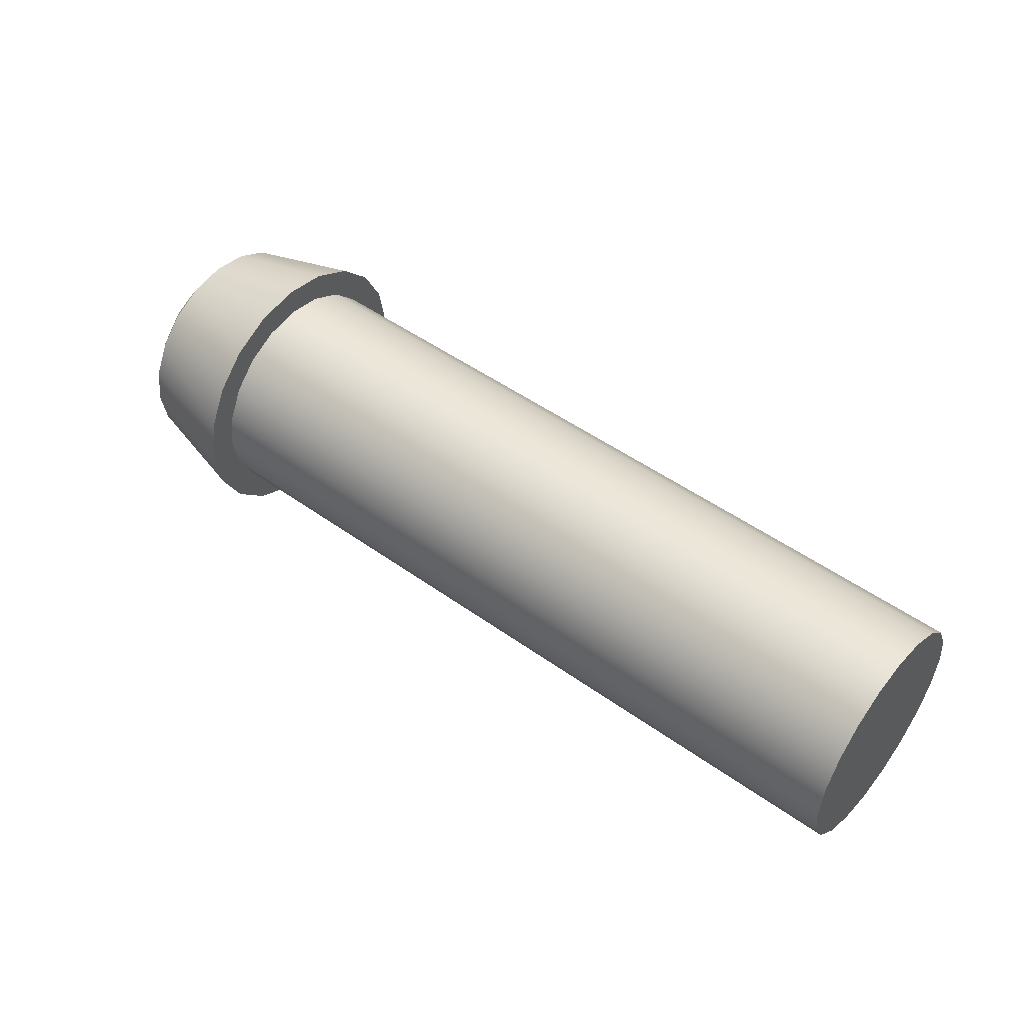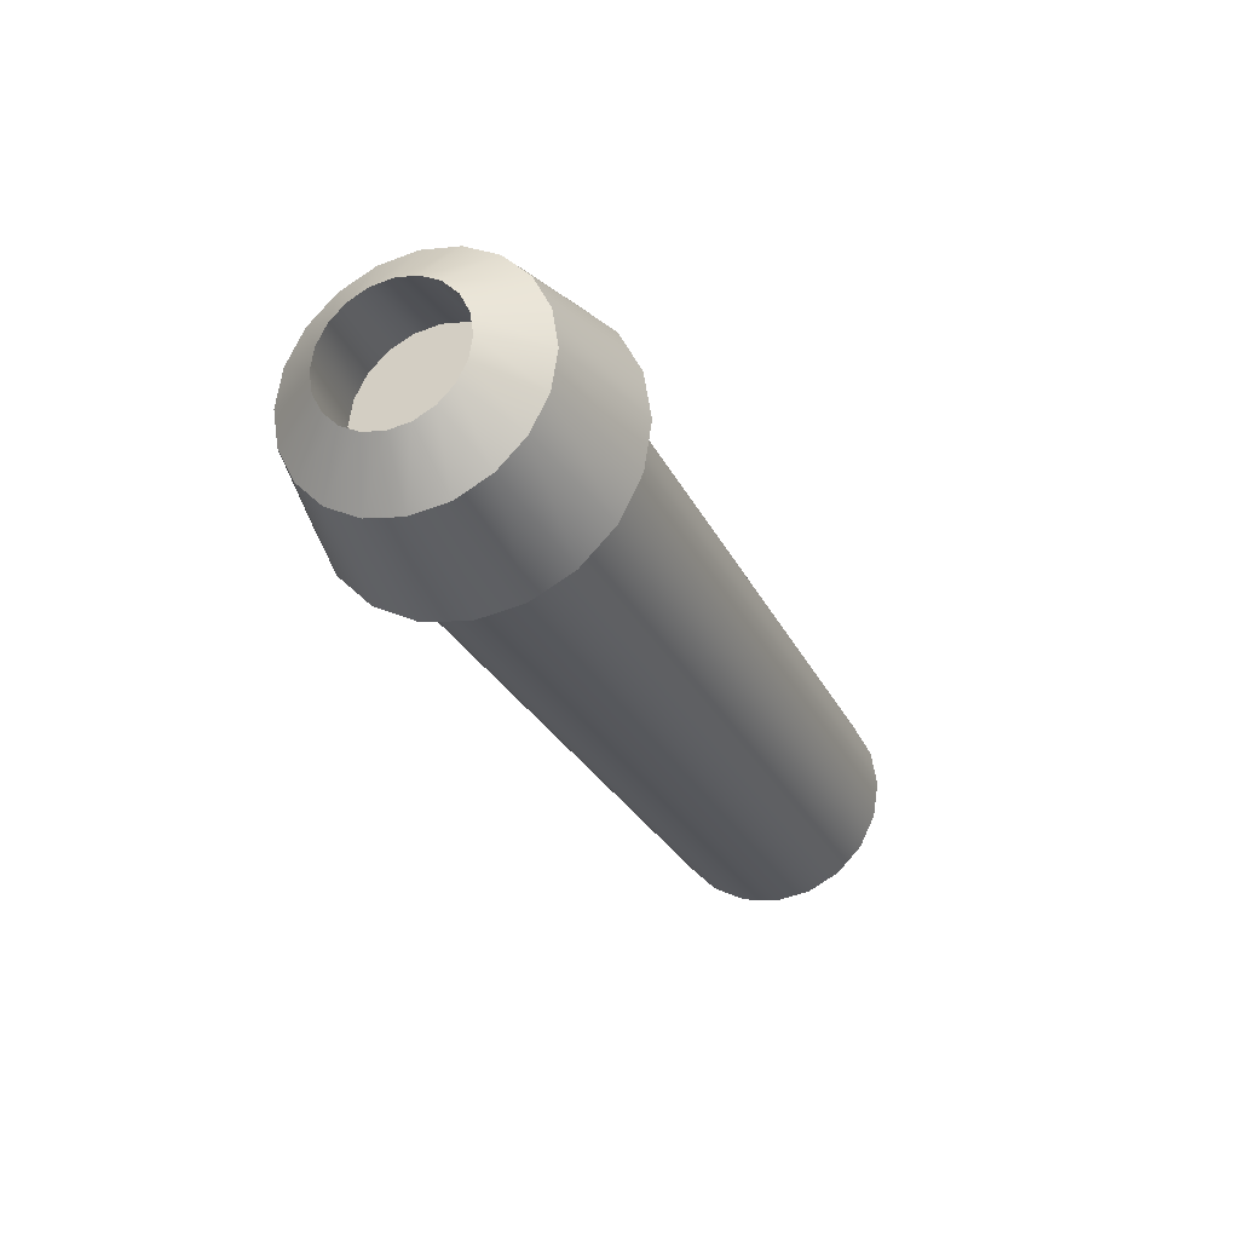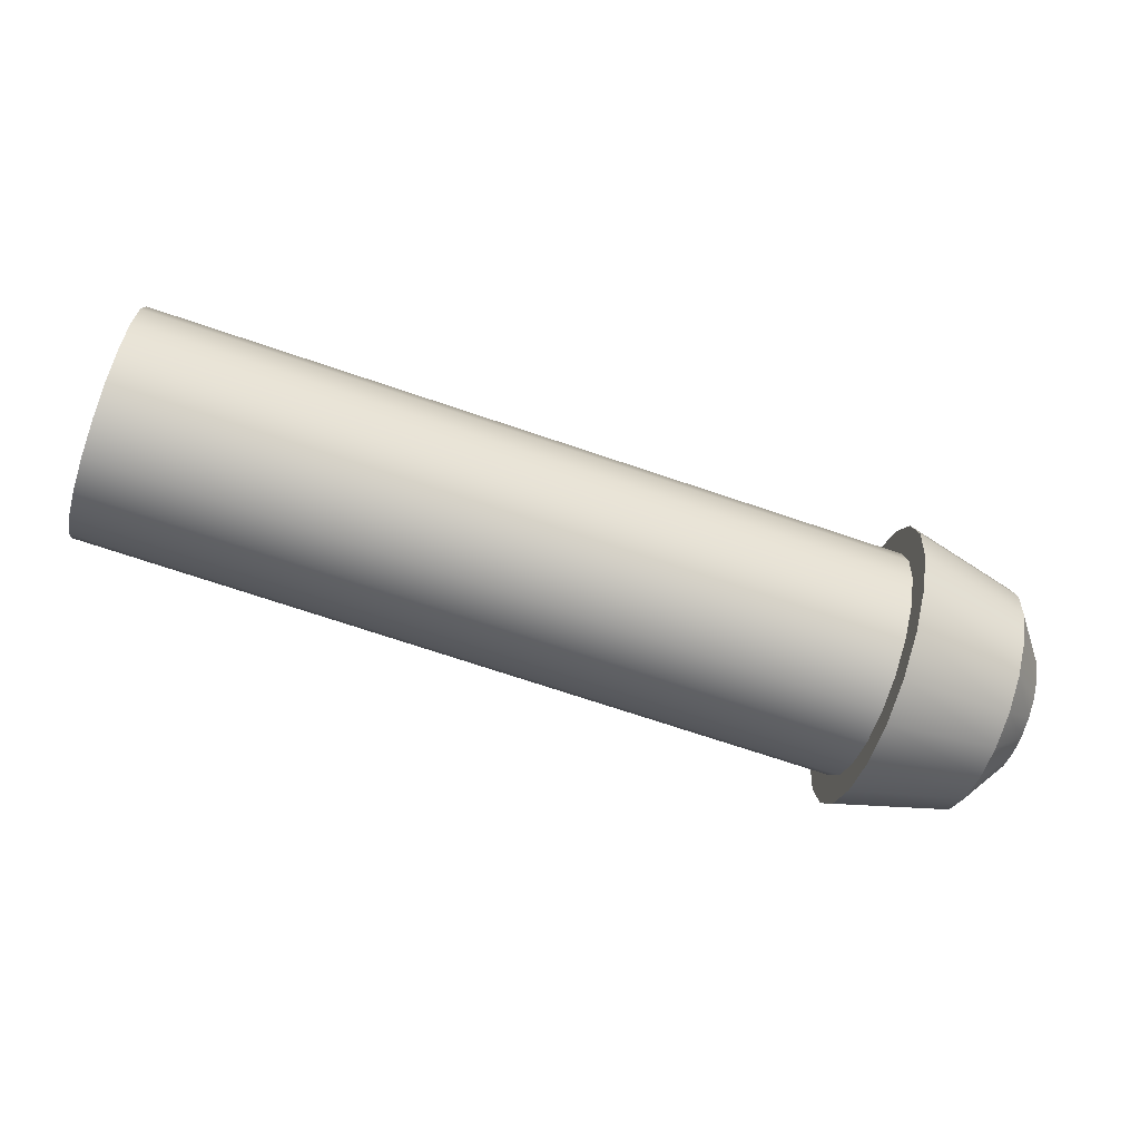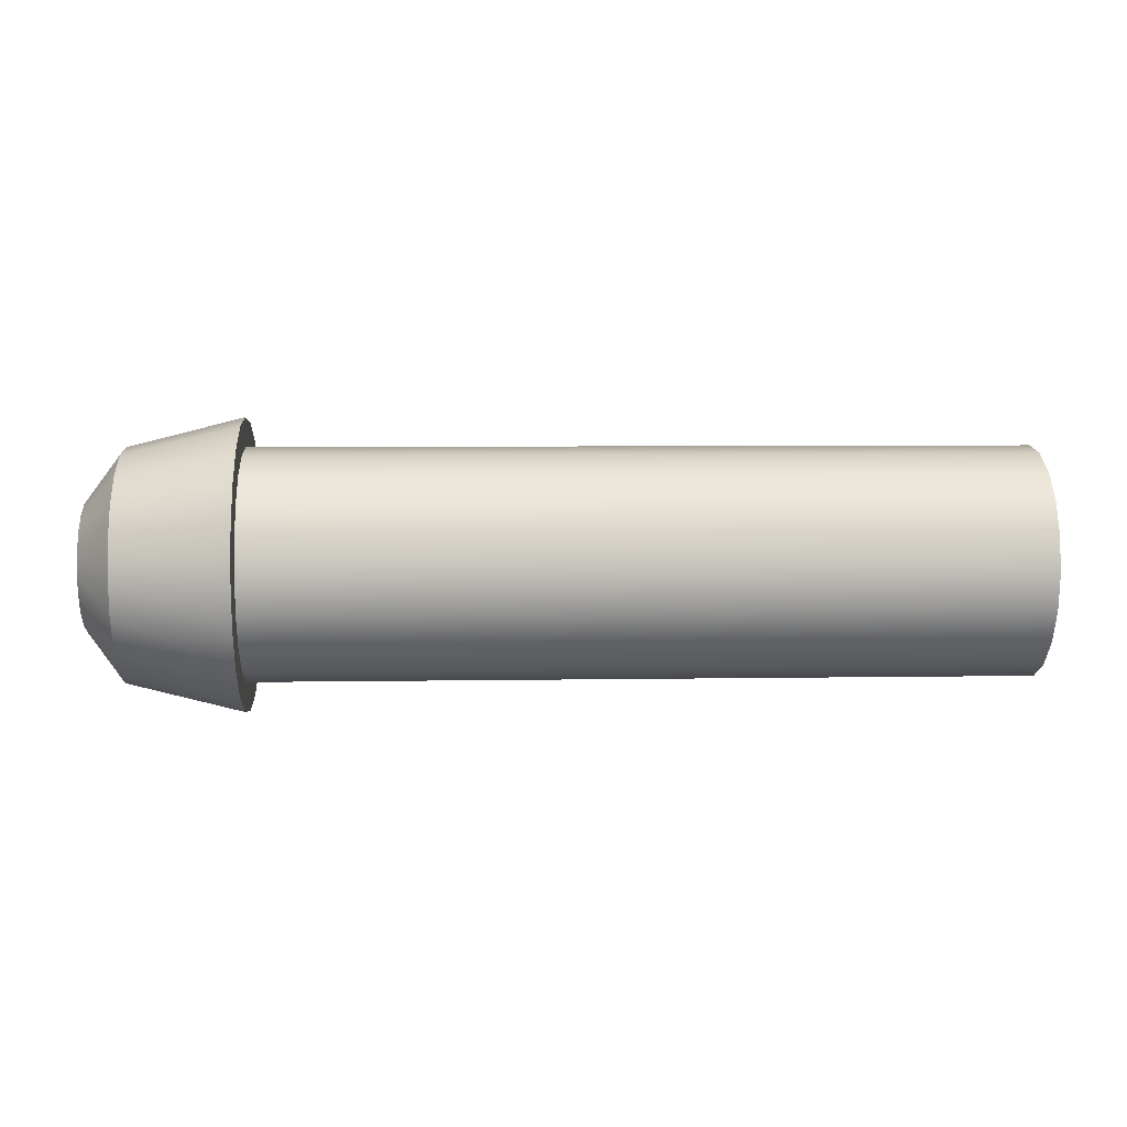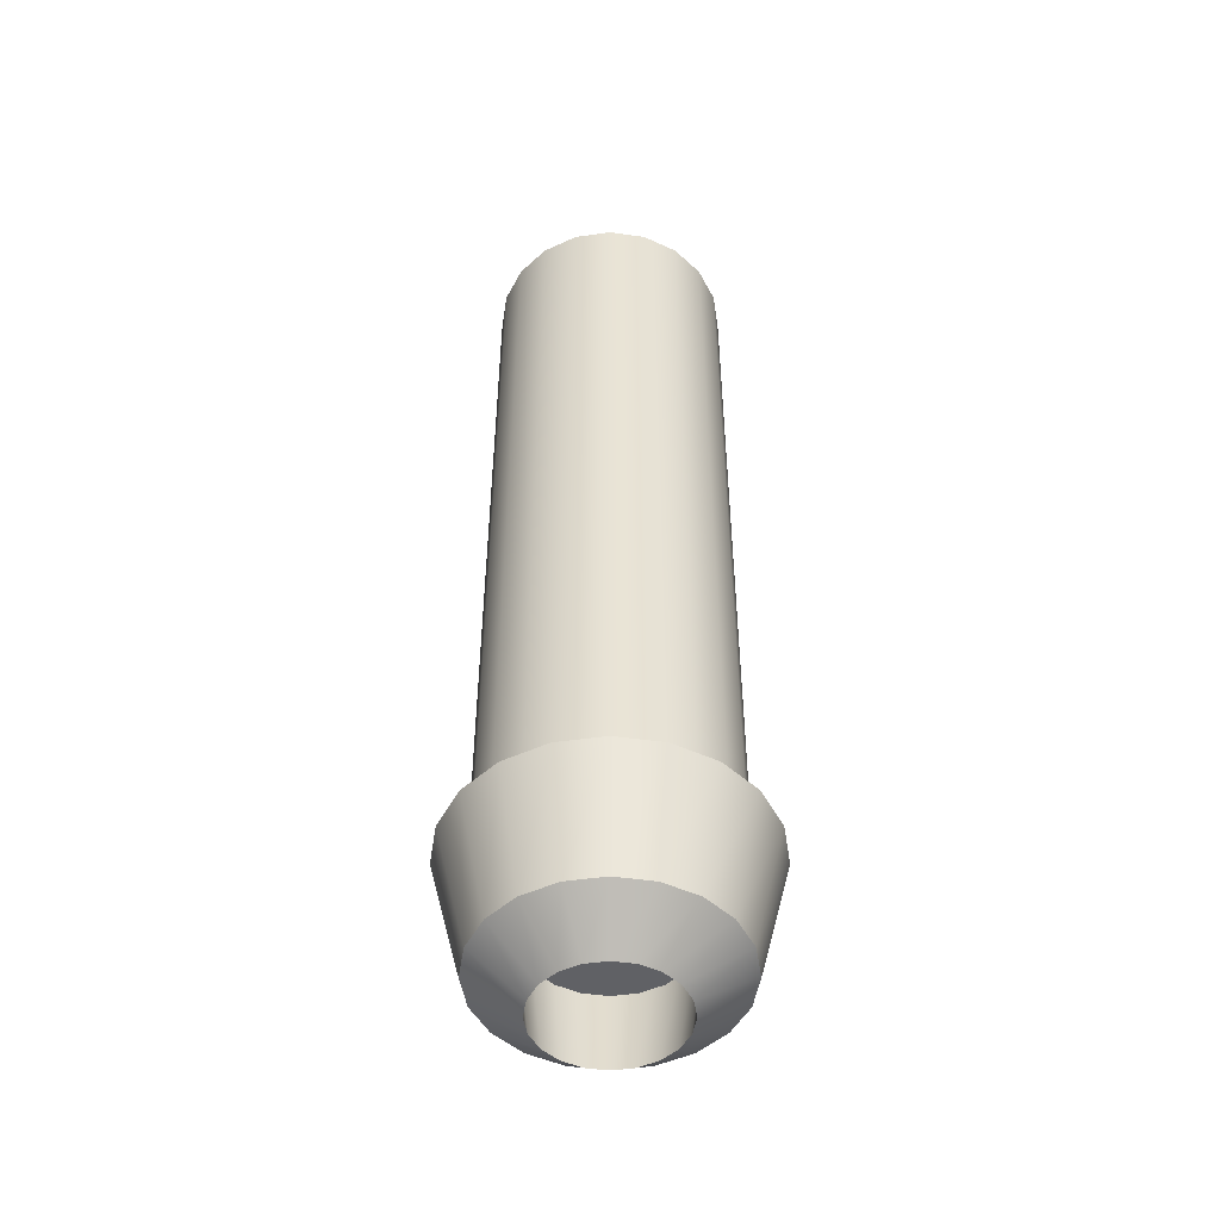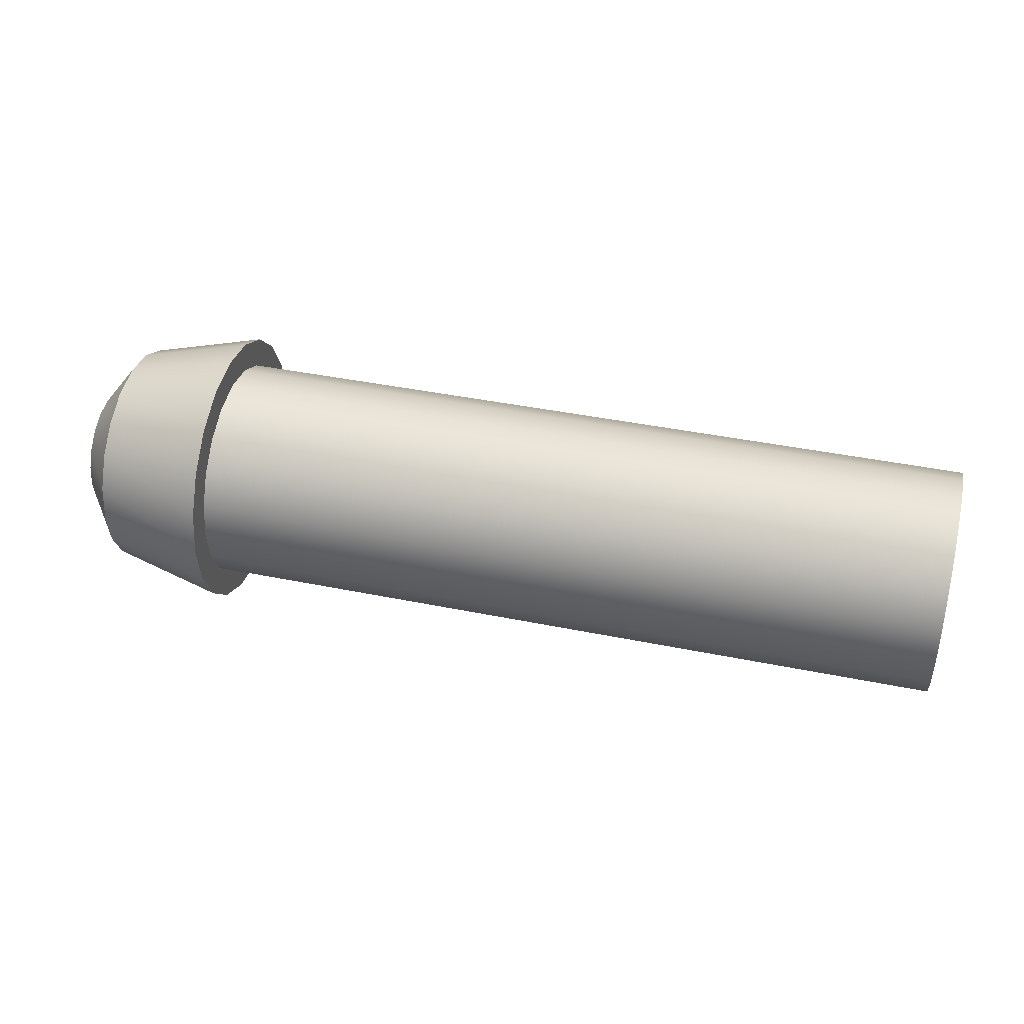
<metadata>
{"format":"obj","ext":"obj","renderer":"f3d","projection":"perspective","resolution":1024,"background":"white","views":[{"elev":49.2,"azim":-141.5,"up":"+Y"},{"elev":-26.4,"azim":110.9,"up":"+Y"},{"elev":-70.2,"azim":-18.8,"up":"+Z"},{"elev":6.3,"azim":177.2,"up":"+Y"},{"elev":41.3,"azim":90.0,"up":"+Z"},{"elev":41.0,"azim":-166.0,"up":"+Z"}]}
</metadata>
<code>
g default
v 3.656 0.9511 -0.309
v 3.656 0.809 -0.5878
v 3.656 0.5878 -0.809
v 3.656 0.309 -0.9511
v 3.656 -0 -1
v 3.656 -0.309 -0.9511
v 3.656 -0.5878 -0.809
v 3.656 -0.809 -0.5878
v 3.656 -0.9511 -0.309
v 3.656 -1 0
v 3.656 -0.9511 0.309
v 3.656 -0.809 0.5878
v 3.656 -0.5878 0.809
v 3.656 -0.309 0.9511
v 3.656 -0 1
v 3.656 0.309 0.9511
v 3.656 0.5878 0.809
v 3.656 0.809 0.5878
v 3.656 0.9511 0.309
v 3.656 1 0
v -3.656 0.9511 -0.309
v -3.656 0.809 -0.5878
v -3.656 0.5878 -0.809
v -3.656 0.309 -0.9511
v -3.656 0 -1
v -3.656 -0.309 -0.9511
v -3.656 -0.5878 -0.809
v -3.656 -0.809 -0.5878
v -3.656 -0.9511 -0.309
v -3.656 -1 0
v -3.656 -0.9511 0.309
v -3.656 -0.809 0.5878
v -3.656 -0.5878 0.809
v -3.656 -0.309 0.9511
v -3.656 -0 1
v -3.656 0.309 0.9511
v -3.656 0.5878 0.809
v -3.656 0.809 0.5878
v -3.656 0.9511 0.309
v -3.656 1 0
v 3.656 -0 0
v -3.656 0 0
g engineBase
f 1 2 22 21
f 2 3 23 22
f 3 4 24 23
f 4 5 25 24
f 5 6 26 25
f 6 7 27 26
f 7 8 28 27
f 8 9 29 28
f 9 10 30 29
f 10 11 31 30
f 11 12 32 31
f 12 13 33 32
f 13 14 34 33
f 14 15 35 34
f 15 16 36 35
f 16 17 37 36
f 17 18 38 37
f 18 19 39 38
f 19 20 40 39
f 20 1 21 40
f 2 1 41
f 3 2 41
f 4 3 41
f 5 4 41
f 6 5 41
f 7 6 41
f 8 7 41
f 9 8 41
f 10 9 41
f 11 10 41
f 12 11 41
f 13 12 41
f 14 13 41
f 15 14 41
f 16 15 41
f 17 16 41
f 18 17 41
f 19 18 41
f 20 19 41
f 1 20 41
f 21 22 42
f 22 23 42
f 23 24 42
f 24 25 42
f 25 26 42
f 26 27 42
f 27 28 42
f 28 29 42
f 29 30 42
f 30 31 42
f 31 32 42
f 32 33 42
f 33 34 42
f 34 35 42
f 35 36 42
f 36 37 42
f 37 38 42
f 38 39 42
f 39 40 42
f 40 21 42
g default
v 4.347 0.5663 -0
v 4.347 0.5386 -0.175
v 4.347 0.4581 -0.3329
v 4.347 0.3329 -0.4581
v 4.347 0.175 -0.5386
v 4.347 -0 -0.5663
v 4.347 -0.175 -0.5386
v 4.347 -0.3329 -0.4581
v 4.347 -0.4581 -0.3329
v 4.347 -0.5386 -0.175
v 4.347 -0.5663 -0
v 4.347 -0.5386 0.175
v 4.347 -0.4581 0.3329
v 4.347 -0.3329 0.4581
v 4.347 -0.175 0.5386
v 4.347 0 0.5663
v 4.347 0.175 0.5386
v 4.347 0.3329 0.4581
v 4.347 0.4581 0.3329
v 4.347 0.5386 0.175
v 3.022 0.7303 -0
v 3.022 0.6946 -0.2257
v 3.022 0.5908 -0.4293
v 3.022 0.4293 -0.5908
v 3.022 0.2257 -0.6946
v 3.022 0 -0.7303
v 3.022 -0.2257 -0.6946
v 3.022 -0.4293 -0.5908
v 3.022 -0.5908 -0.4293
v 3.022 -0.6946 -0.2257
v 3.022 -0.7303 -0
v 3.022 -0.6946 0.2257
v 3.022 -0.5908 0.4293
v 3.022 -0.4293 0.5908
v 3.022 -0.2257 0.6946
v 3.022 0 0.7303
v 3.022 0.2257 0.6946
v 3.022 0.4293 0.5908
v 3.022 0.5908 0.4293
v 3.022 0.6946 0.2257
v 3.022 1.252 -0
v 3.022 1.19 -0.3868
v 3.022 1.013 -0.7357
v 3.022 0.7357 -1.013
v 3.022 0.3868 -1.19
v 3.022 -0 -1.252
v 3.022 -0.3868 -1.19
v 3.022 -0.7357 -1.013
v 3.022 -1.013 -0.7357
v 3.022 -1.19 -0.3868
v 3.022 -1.252 -0
v 3.022 -1.19 0.3868
v 3.022 -1.013 0.7357
v 3.022 -0.7357 1.013
v 3.022 -0.3868 1.19
v 3.022 0 1.252
v 3.022 0.3868 1.19
v 3.022 0.7357 1.013
v 3.022 1.013 0.7357
v 3.022 1.19 0.3868
v 4.022 1 -0
v 4.022 0.9511 -0.309
v 4.022 0.809 -0.5878
v 4.022 0.5878 -0.809
v 4.022 0.309 -0.9511
v 4.022 -0 -1
v 4.022 -0.309 -0.9511
v 4.022 -0.5878 -0.809
v 4.022 -0.809 -0.5878
v 4.022 -0.9511 -0.309
v 4.022 -1 -0
v 4.022 -0.9511 0.309
v 4.022 -0.809 0.5878
v 4.022 -0.5878 0.809
v 4.022 -0.309 0.9511
v 4.022 -0 1
v 4.022 0.309 0.9511
v 4.022 0.5878 0.809
v 4.022 0.809 0.5878
v 4.022 0.9511 0.309
g pPipe1
f 44 43 63 64
f 45 44 64 65
f 46 45 65 66
f 47 46 66 67
f 48 47 67 68
f 49 48 68 69
f 50 49 69 70
f 51 50 70 71
f 52 51 71 72
f 53 52 72 73
f 54 53 73 74
f 55 54 74 75
f 56 55 75 76
f 57 56 76 77
f 58 57 77 78
f 59 58 78 79
f 60 59 79 80
f 61 60 80 81
f 62 61 81 82
f 43 62 82 63
f 64 63 83 84
f 65 64 84 85
f 66 65 85 86
f 67 66 86 87
f 68 67 87 88
f 69 68 88 89
f 70 69 89 90
f 71 70 90 91
f 72 71 91 92
f 73 72 92 93
f 74 73 93 94
f 75 74 94 95
f 76 75 95 96
f 77 76 96 97
f 78 77 97 98
f 79 78 98 99
f 80 79 99 100
f 81 80 100 101
f 82 81 101 102
f 63 82 102 83
f 84 83 103 104
f 85 84 104 105
f 86 85 105 106
f 87 86 106 107
f 88 87 107 108
f 89 88 108 109
f 90 89 109 110
f 91 90 110 111
f 92 91 111 112
f 93 92 112 113
f 94 93 113 114
f 95 94 114 115
f 96 95 115 116
f 97 96 116 117
f 98 97 117 118
f 99 98 118 119
f 100 99 119 120
f 101 100 120 121
f 102 101 121 122
f 83 102 122 103
f 104 103 43 44
f 105 104 44 45
f 106 105 45 46
f 107 106 46 47
f 108 107 47 48
f 109 108 48 49
f 110 109 49 50
f 111 110 50 51
f 112 111 51 52
f 113 112 52 53
f 114 113 53 54
f 115 114 54 55
f 116 115 55 56
f 117 116 56 57
f 118 117 57 58
f 119 118 58 59
f 120 119 59 60
f 121 120 60 61
f 122 121 61 62
f 103 122 62 43

</code>
